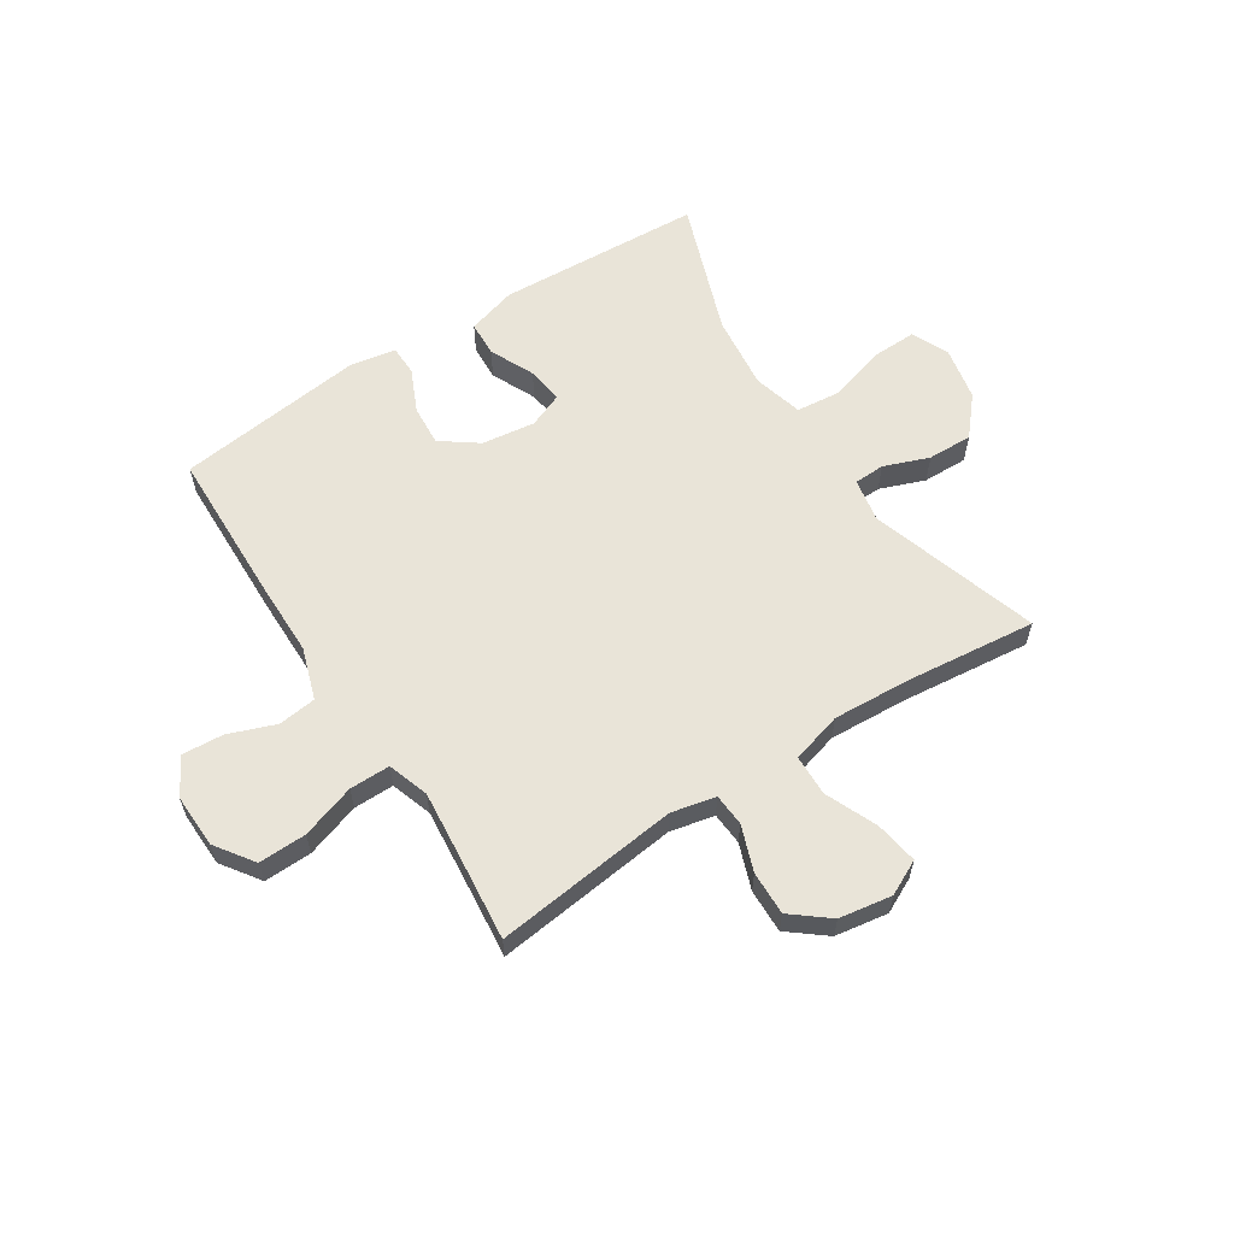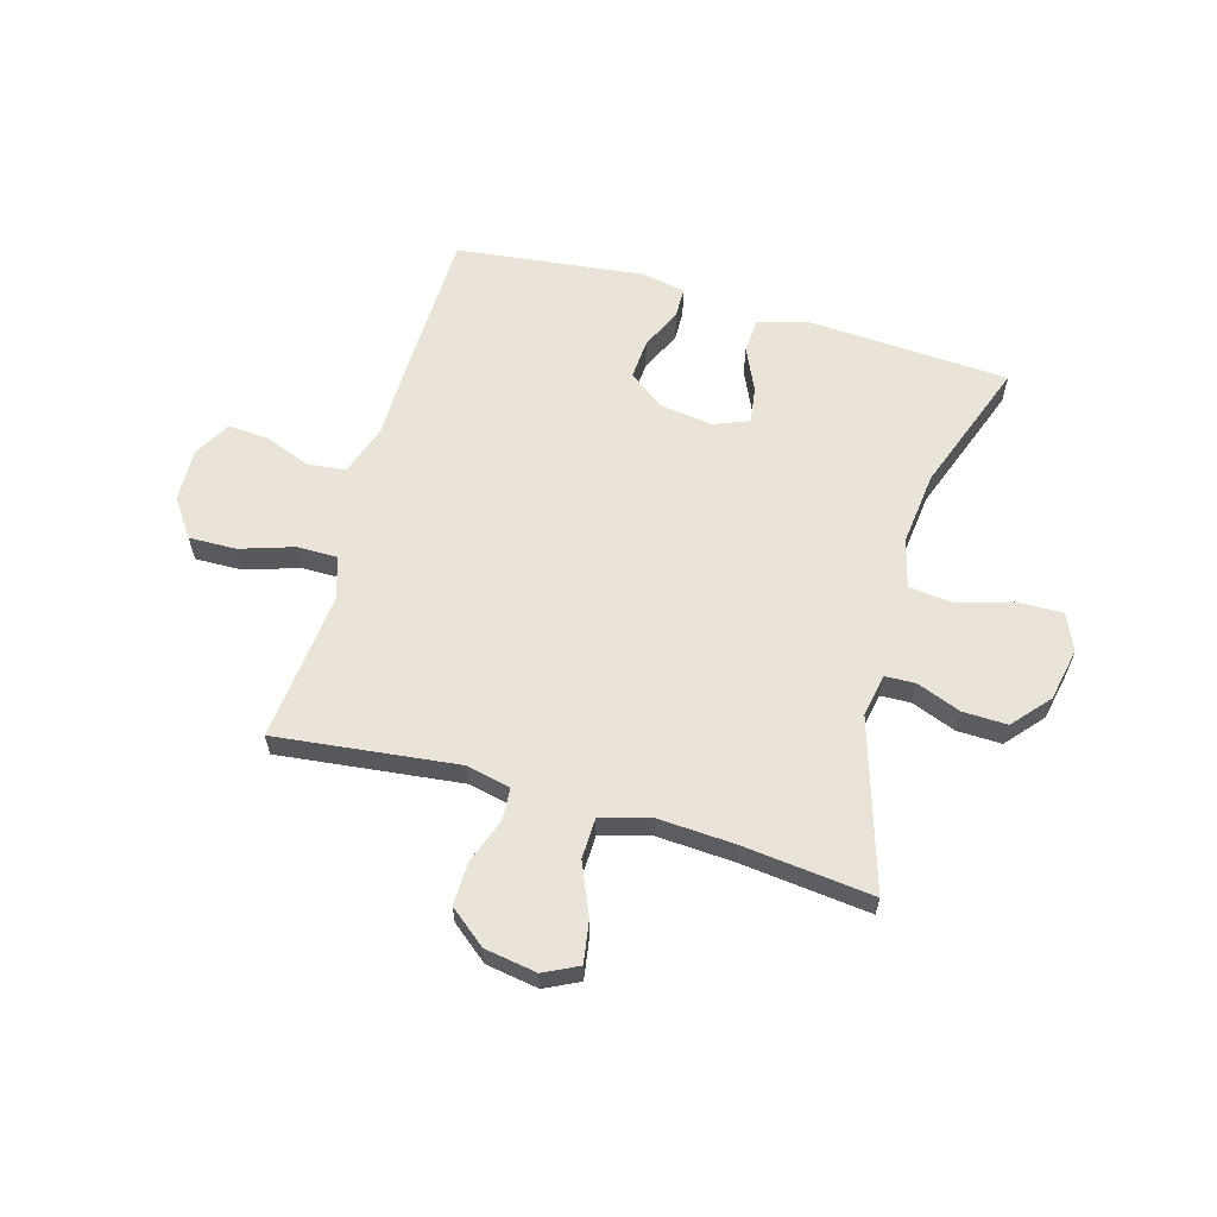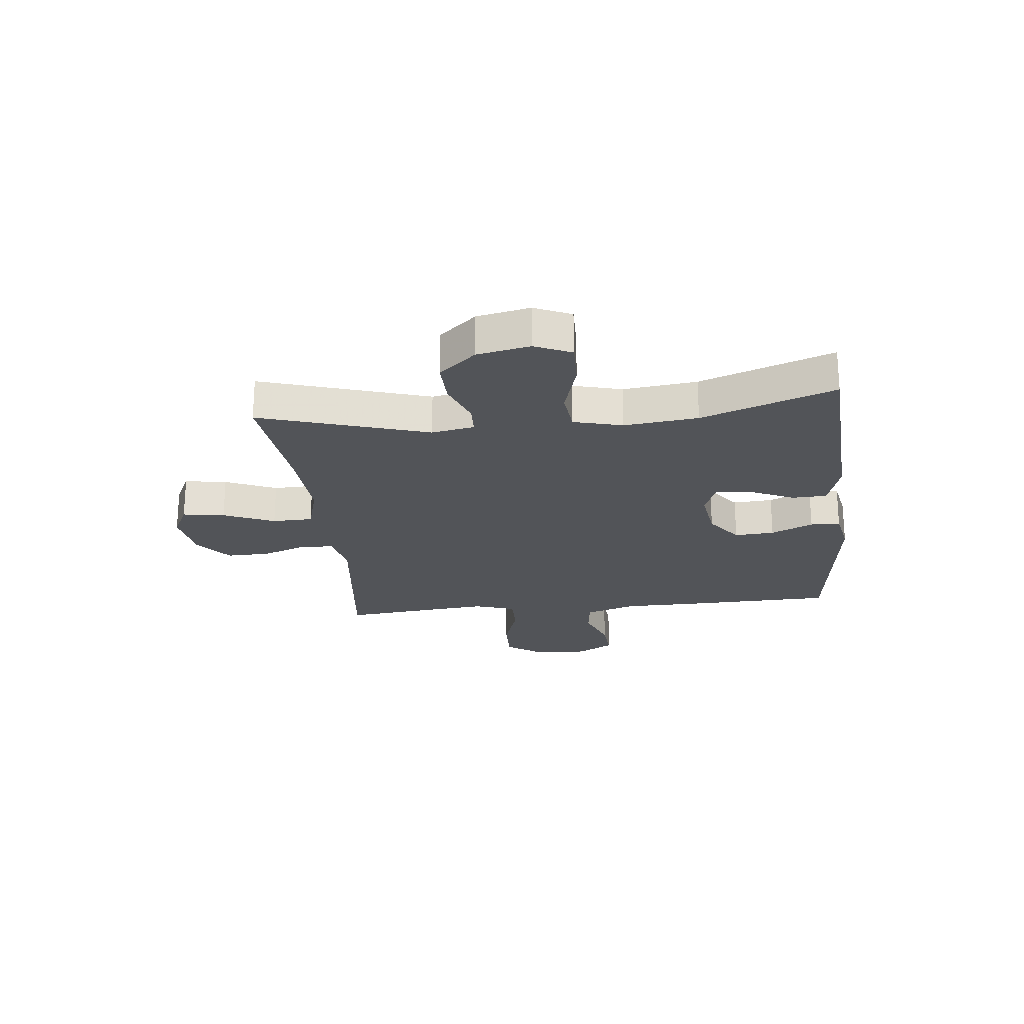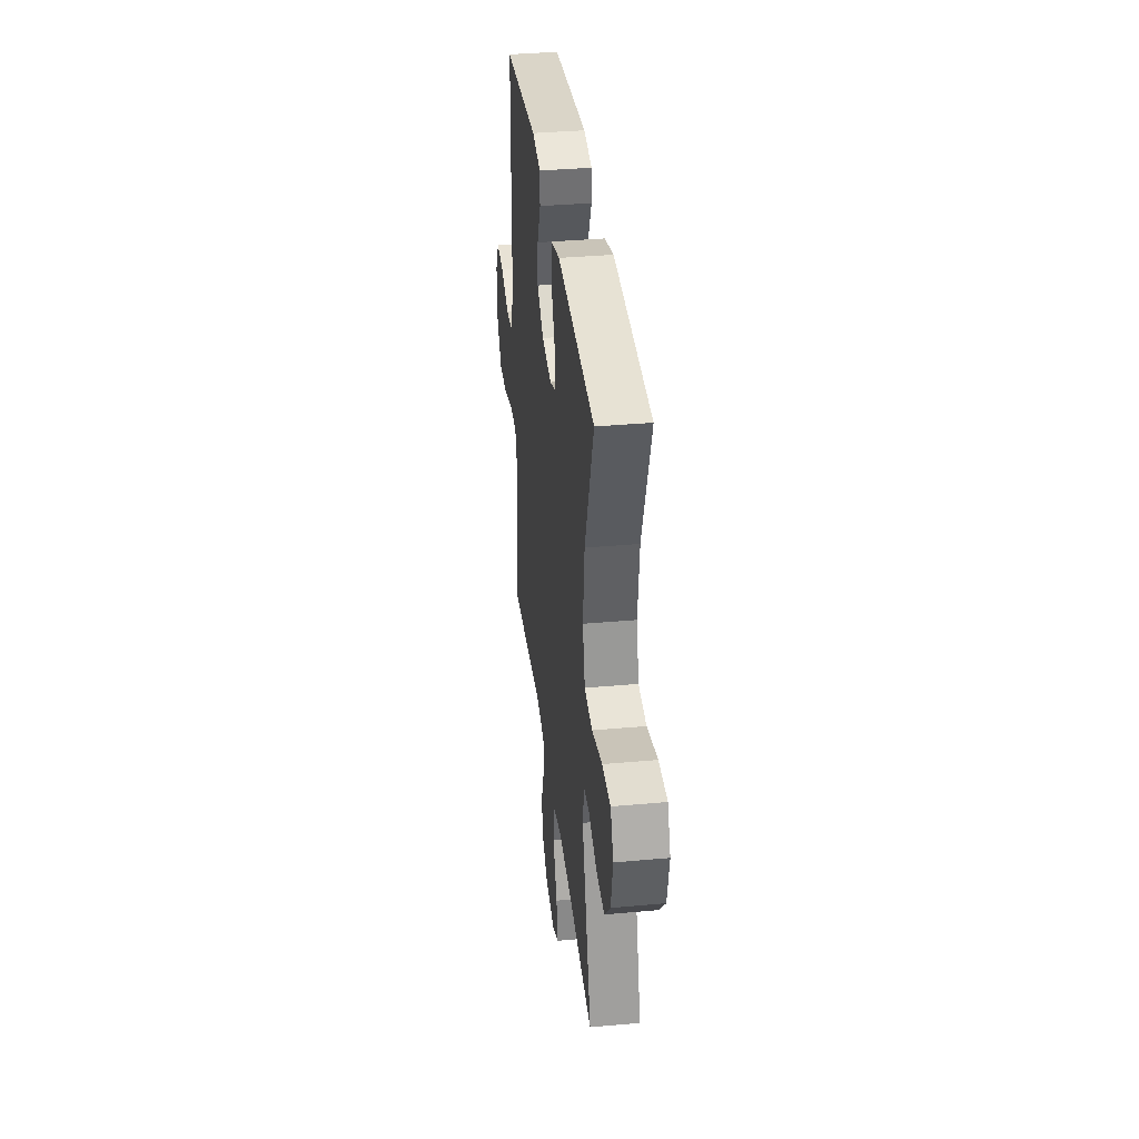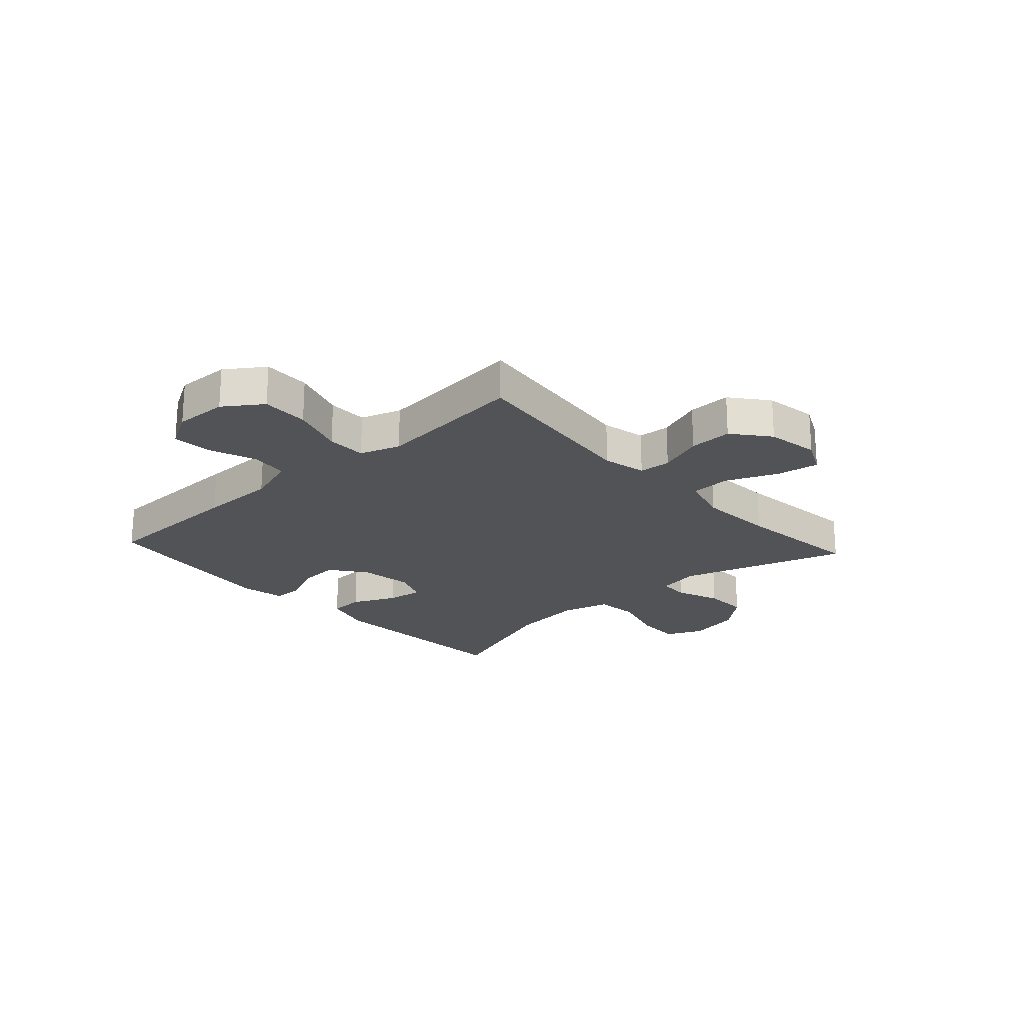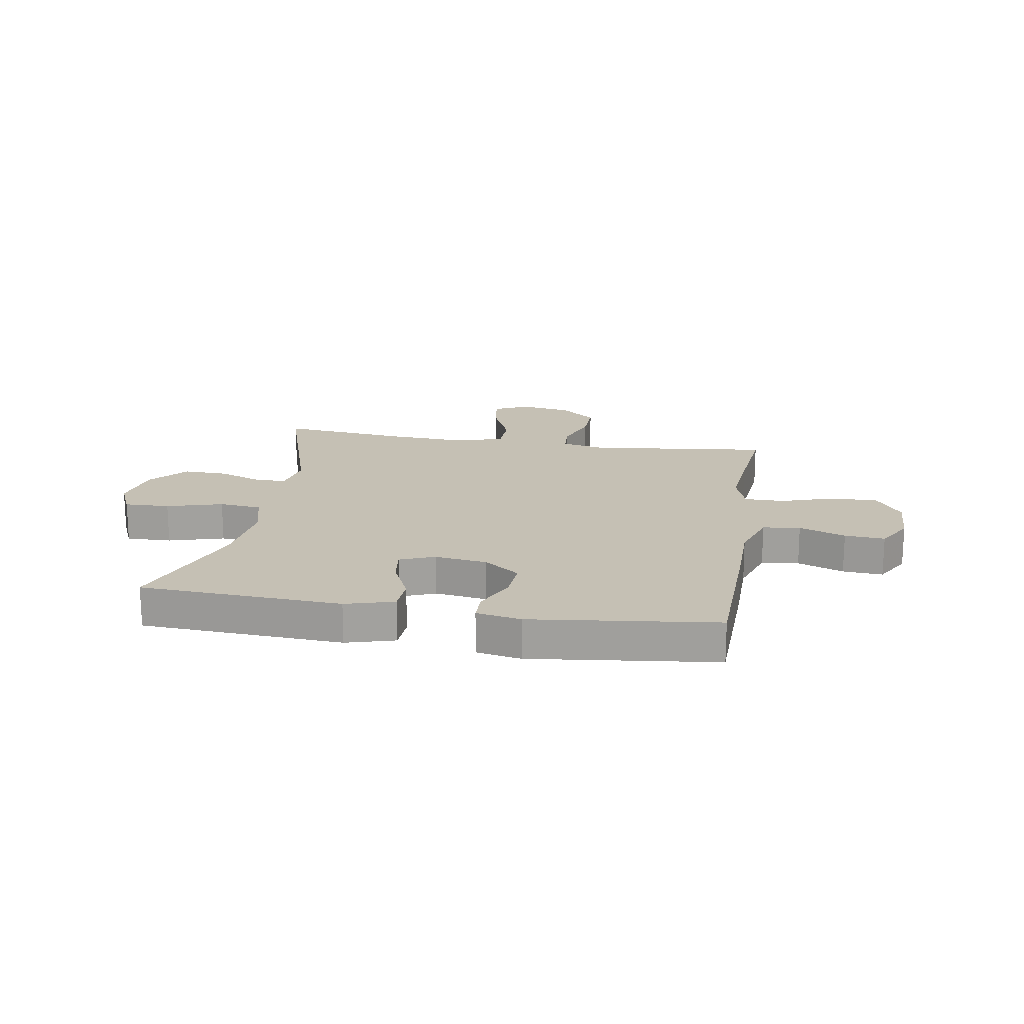
<metadata>
{"format":"obj","ext":"obj","renderer":"f3d","projection":"perspective","resolution":1024,"background":"white","views":[{"elev":60.3,"azim":147.1,"up":"+Y"},{"elev":61.1,"azim":-164.0,"up":"+Y"},{"elev":-23.0,"azim":-83.8,"up":"+Y"},{"elev":36.5,"azim":-96.7,"up":"+Z"},{"elev":-21.9,"azim":132.4,"up":"+Y"},{"elev":18.4,"azim":9.4,"up":"+Y"}]}
</metadata>
<code>
v 0.5 0.07 -0.5
v 0.176 0.07 -0.462
v 0.098 0.07 -0.479
v 0.094 0.07 -0.536
v 0.123 0.07 -0.616
v 0.125 0.07 -0.693
v 0.06 0.07 -0.745
v -0.033 0.07 -0.76
v -0.094 0.07 -0.73
v -0.082 0.07 -0.655
v -0.043 0.07 -0.564
v -0.045 0.07 -0.492
v -0.134 0.07 -0.467
v -0.271 0.07 -0.475
v -0.5 0.07 -0.5
v -0.407 0.07 -0.202
v -0.421 0.07 -0.126
v -0.475 0.07 -0.124
v -0.554 0.07 -0.154
v -0.633 0.07 -0.156
v -0.69 0.07 -0.09
v -0.709 0.07 0.004
v -0.68 0.07 0.069
v -0.599 0.07 0.067
v -0.499 0.07 0.038
v -0.423 0.07 0.046
v -0.4 0.07 0.133
v -0.415 0.07 0.264
v -0.5 0.07 0.5
v -0.139 0.07 0.52
v -0.052 0.07 0.495
v -0.049 0.07 0.433
v -0.085 0.07 0.355
v -0.094 0.07 0.291
v -0.032 0.07 0.266
v 0.062 0.07 0.279
v 0.126 0.07 0.326
v 0.121 0.07 0.397
v 0.087 0.07 0.472
v 0.088 0.07 0.525
v 0.168 0.07 0.54
v 0.5 0.07 0.5
v 0.507 0.07 0.235
v 0.508 0.07 0.098
v 0.538 0.07 0.007
v 0.605 0.07 -0.001
v 0.688 0.07 0.03
v 0.76 0.07 0.035
v 0.797 0.07 -0.03
v 0.794 0.07 -0.125
v 0.747 0.07 -0.192
v 0.663 0.07 -0.19
v 0.568 0.07 -0.159
v 0.497 0.07 -0.159
v 0.473 0.07 -0.231
v 0.484 0.07 -0.345
v 0.5 0 -0.5
v 0.176 0 -0.462
v 0.098 0 -0.479
v 0.094 0 -0.536
v 0.123 0 -0.616
v 0.125 0 -0.693
v 0.06 0 -0.745
v -0.033 0 -0.76
v -0.094 0 -0.73
v -0.082 0 -0.655
v -0.043 0 -0.564
v -0.045 0 -0.492
v -0.134 0 -0.467
v -0.271 0 -0.475
v -0.5 0 -0.5
v -0.407 0 -0.202
v -0.421 0 -0.126
v -0.475 0 -0.124
v -0.554 0 -0.154
v -0.633 0 -0.156
v -0.69 0 -0.09
v -0.709 0 0.004
v -0.68 0 0.069
v -0.599 0 0.067
v -0.499 0 0.038
v -0.423 0 0.046
v -0.4 0 0.133
v -0.415 0 0.264
v -0.5 0 0.5
v -0.139 0 0.52
v -0.052 0 0.495
v -0.049 0 0.433
v -0.085 0 0.355
v -0.094 0 0.291
v -0.032 0 0.266
v 0.062 0 0.279
v 0.126 0 0.326
v 0.121 0 0.397
v 0.087 0 0.472
v 0.088 0 0.525
v 0.168 0 0.54
v 0.5 0 0.5
v 0.507 0 0.235
v 0.508 0 0.098
v 0.538 0 0.007
v 0.605 0 -0.001
v 0.688 0 0.03
v 0.76 0 0.035
v 0.797 0 -0.03
v 0.794 0 -0.125
v 0.747 0 -0.192
v 0.663 0 -0.19
v 0.568 0 -0.159
v 0.497 0 -0.159
v 0.473 0 -0.231
v 0.484 0 -0.345
f 51 52 53
f 50 51 53
f 49 50 53
f 48 49 53
f 47 48 53
f 46 47 53
f 45 46 53 54
f 44 45 54 55
f 43 44 55
f 42 43 55
f 41 42 55
f 40 41 55
f 39 40 55
f 38 39 55
f 31 32 33
f 30 31 33
f 29 30 33
f 28 29 33
f 27 28 33 34
f 26 27 34 35
f 23 24 25
f 22 23 25
f 21 22 25
f 20 21 25
f 19 20 25
f 18 19 25
f 17 18 25 26
f 26 35 36
f 17 26 36
f 16 17 36
f 9 10 11
f 8 9 11
f 7 8 11
f 6 7 11
f 5 6 11
f 4 5 11
f 3 4 11 12
f 2 3 12 13
f 56 1 2
f 37 38 55 56
f 36 37 56
f 16 36 56
f 15 16 56
f 14 15 56
f 13 14 56
f 2 13 56
f 109 108 107
f 109 107 106
f 109 106 105
f 109 105 104
f 109 104 103
f 109 103 102
f 110 109 102 101
f 111 110 101 100
f 111 100 99
f 111 99 98
f 111 98 97
f 111 97 96
f 111 96 95
f 111 95 94
f 89 88 87
f 89 87 86
f 89 86 85
f 89 85 84
f 90 89 84 83
f 91 90 83 82
f 81 80 79
f 81 79 78
f 81 78 77
f 81 77 76
f 81 76 75
f 81 75 74
f 82 81 74 73
f 92 91 82
f 92 82 73
f 92 73 72
f 67 66 65
f 67 65 64
f 67 64 63
f 67 63 62
f 67 62 61
f 67 61 60
f 68 67 60 59
f 69 68 59 58
f 58 57 112
f 112 111 94 93
f 112 93 92
f 112 92 72
f 112 72 71
f 112 71 70
f 112 70 69
f 112 69 58
f 1 57 58 2
f 2 58 59 3
f 3 59 60 4
f 4 60 61 5
f 5 61 62 6
f 6 62 63 7
f 7 63 64 8
f 8 64 65 9
f 9 65 66 10
f 10 66 67 11
f 11 67 68 12
f 12 68 69 13
f 13 69 70 14
f 14 70 71 15
f 15 71 72 16
f 16 72 73 17
f 17 73 74 18
f 18 74 75 19
f 19 75 76 20
f 20 76 77 21
f 21 77 78 22
f 22 78 79 23
f 23 79 80 24
f 24 80 81 25
f 25 81 82 26
f 26 82 83 27
f 27 83 84 28
f 28 84 85 29
f 29 85 86 30
f 30 86 87 31
f 31 87 88 32
f 32 88 89 33
f 33 89 90 34
f 34 90 91 35
f 35 91 92 36
f 36 92 93 37
f 37 93 94 38
f 38 94 95 39
f 39 95 96 40
f 40 96 97 41
f 41 97 98 42
f 42 98 99 43
f 43 99 100 44
f 44 100 101 45
f 45 101 102 46
f 46 102 103 47
f 47 103 104 48
f 48 104 105 49
f 49 105 106 50
f 50 106 107 51
f 51 107 108 52
f 52 108 109 53
f 53 109 110 54
f 54 110 111 55
f 55 111 112 56
f 56 112 57 1

</code>
